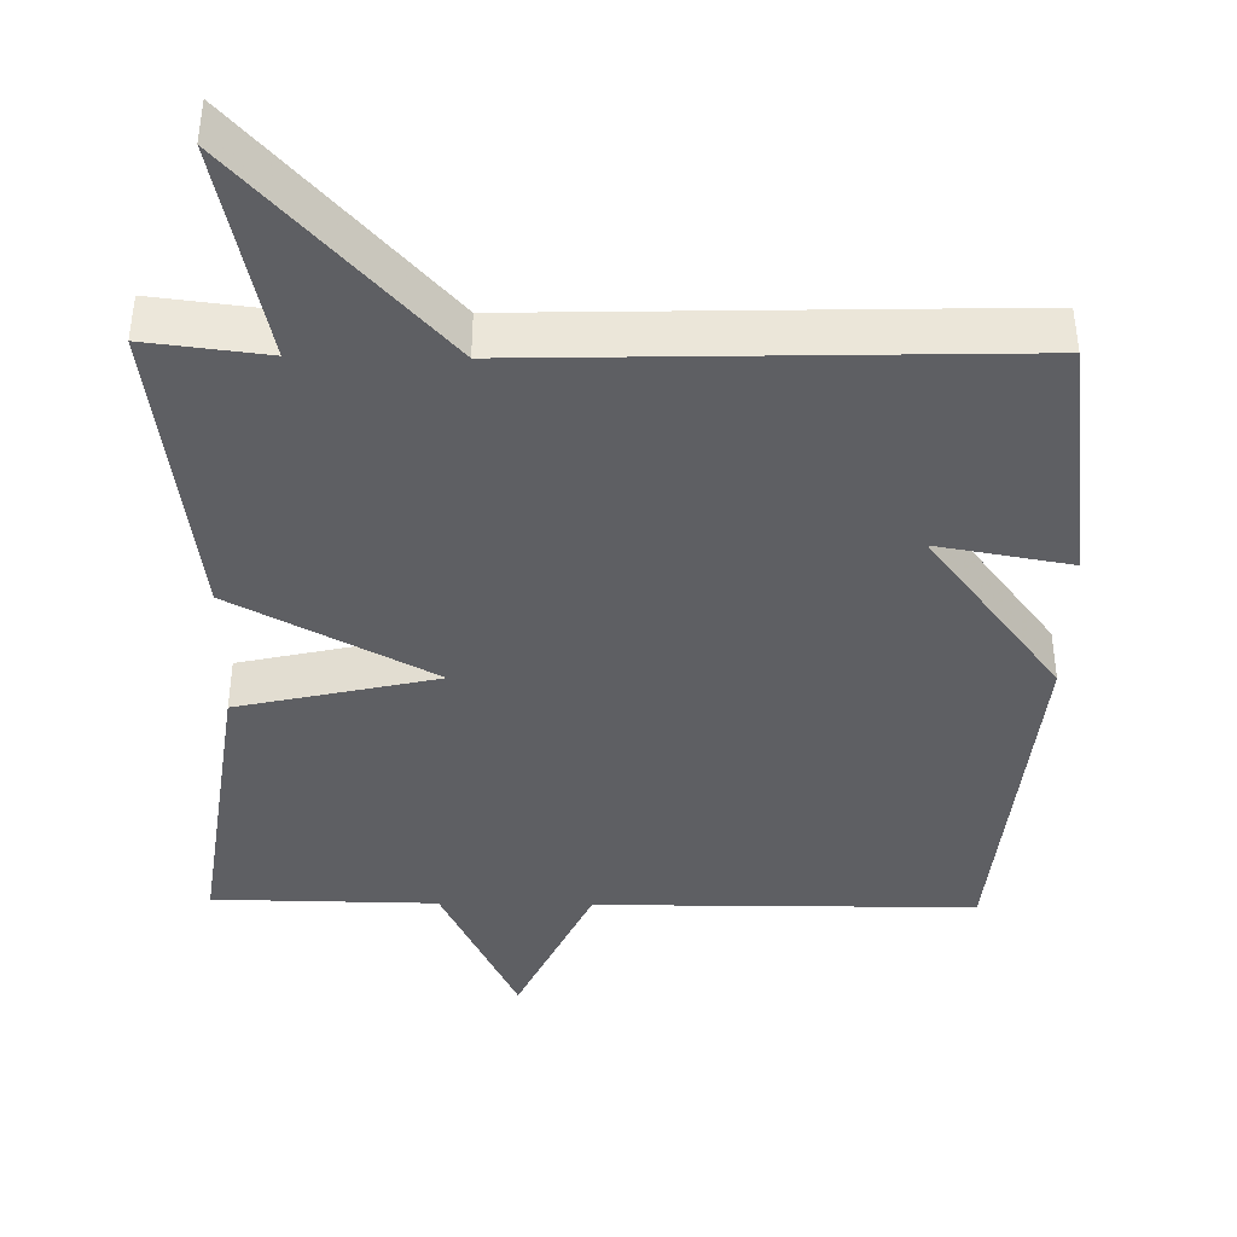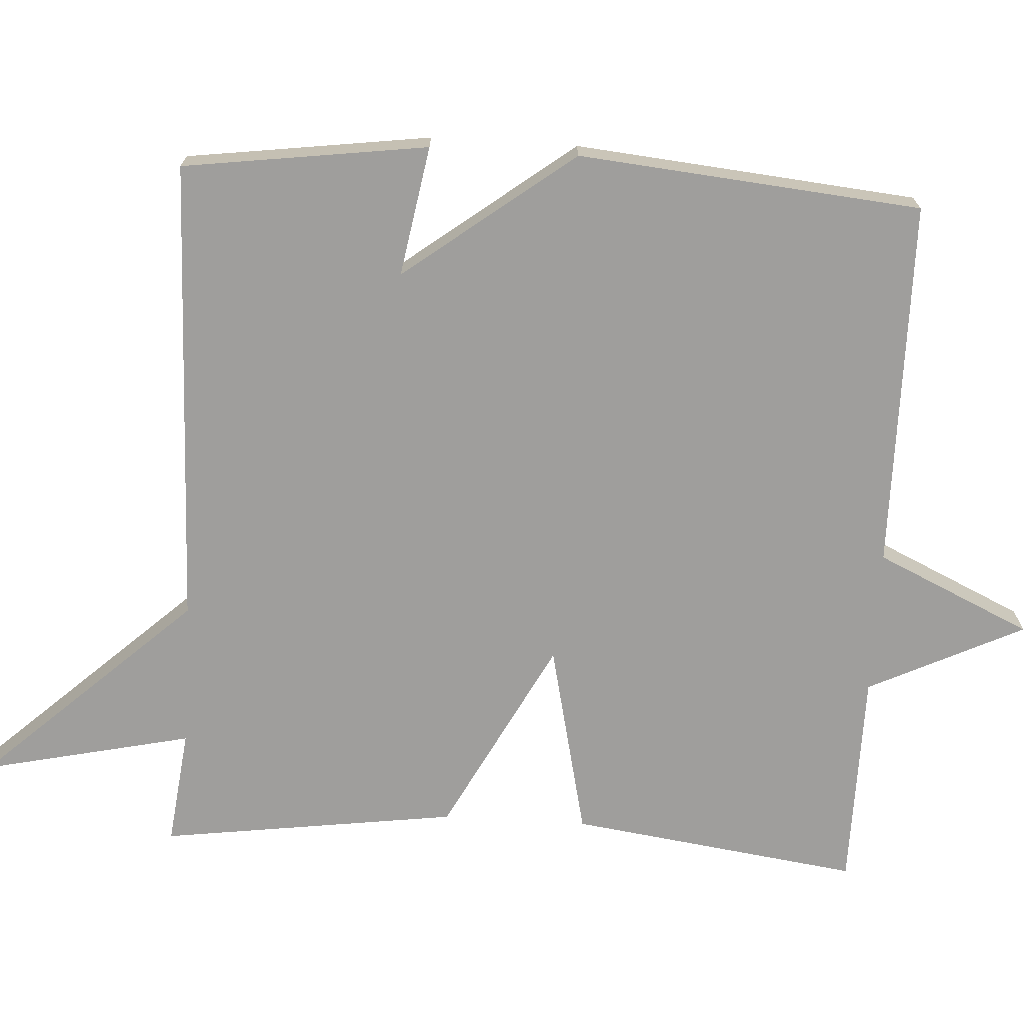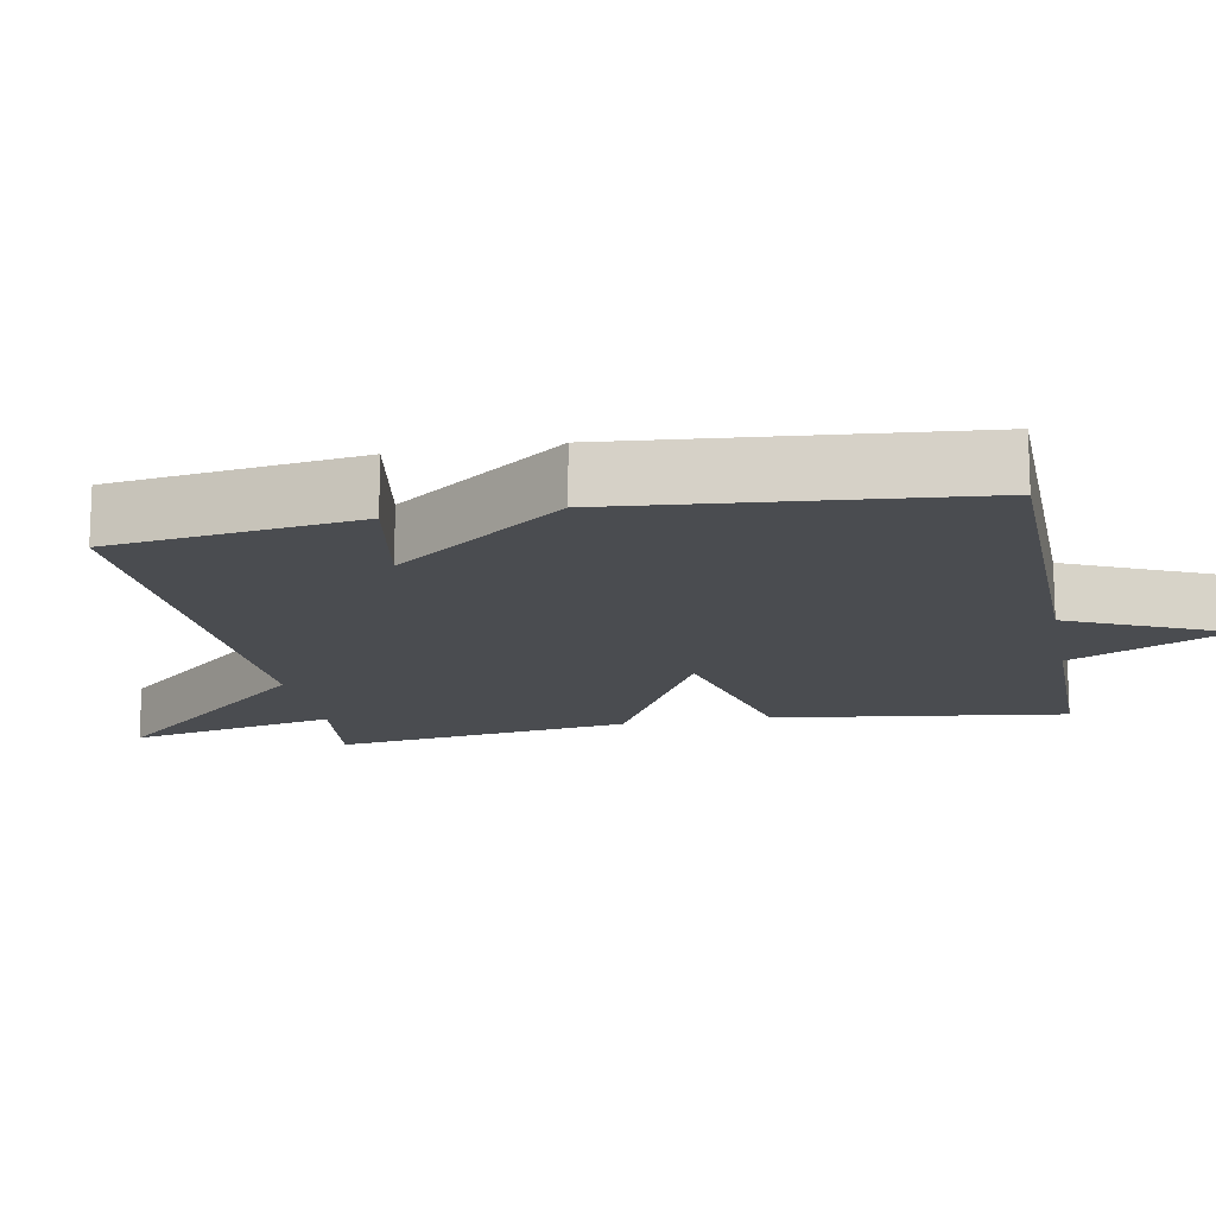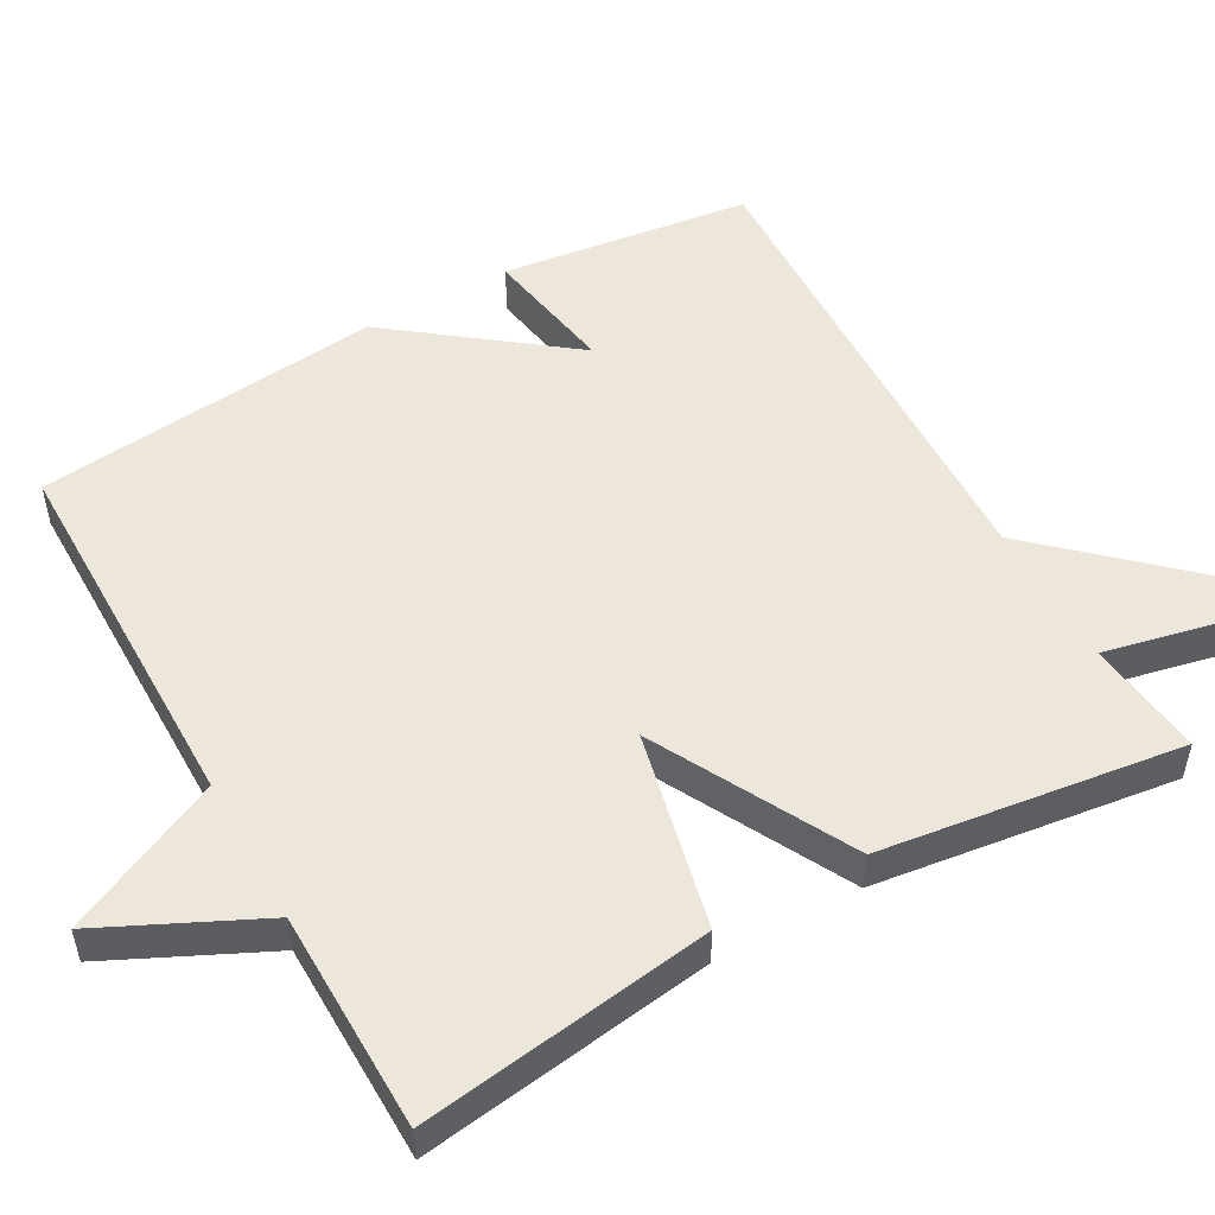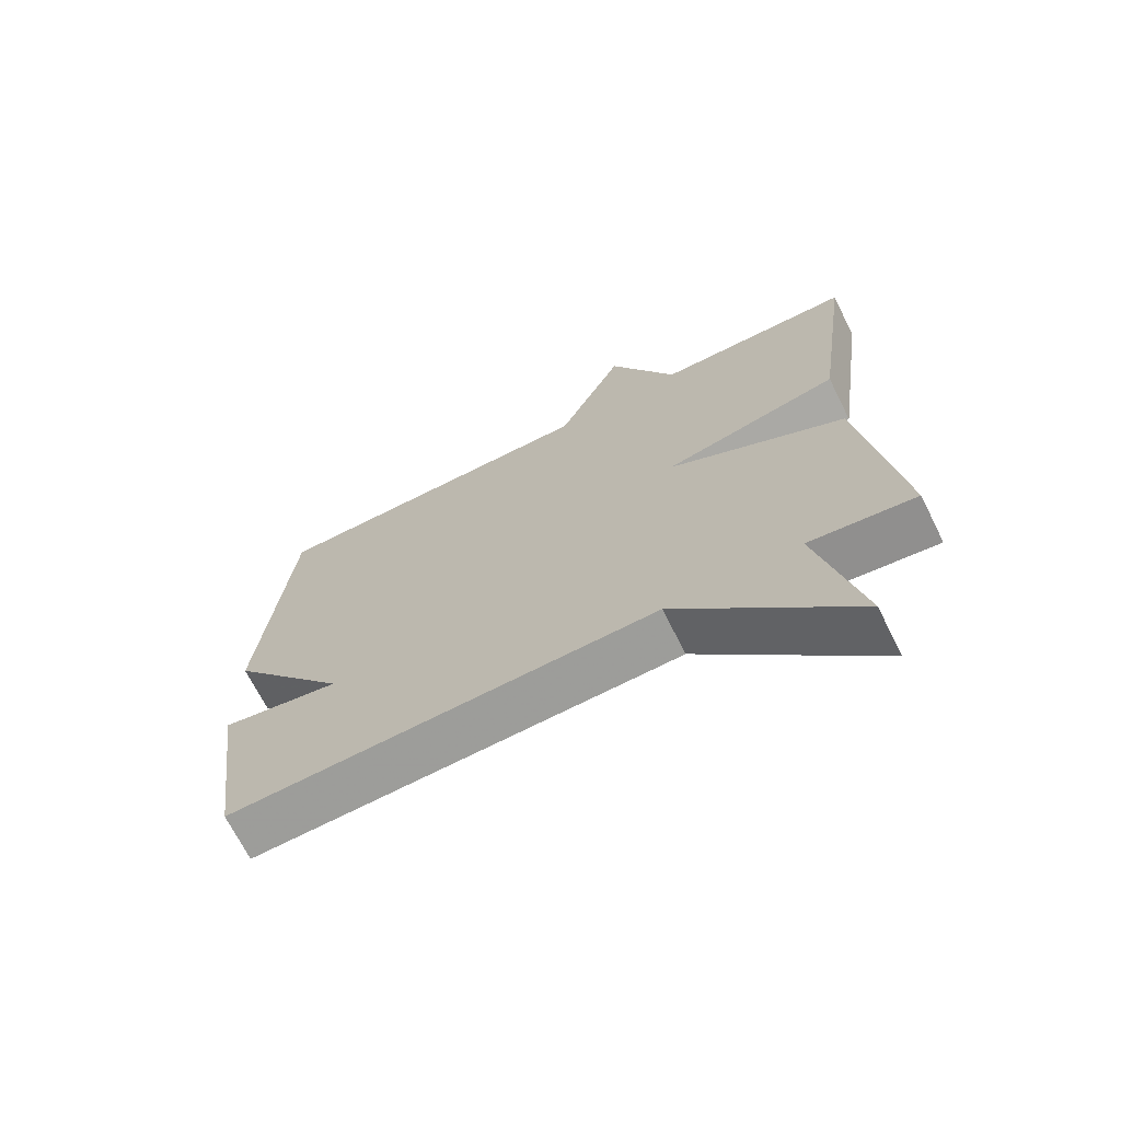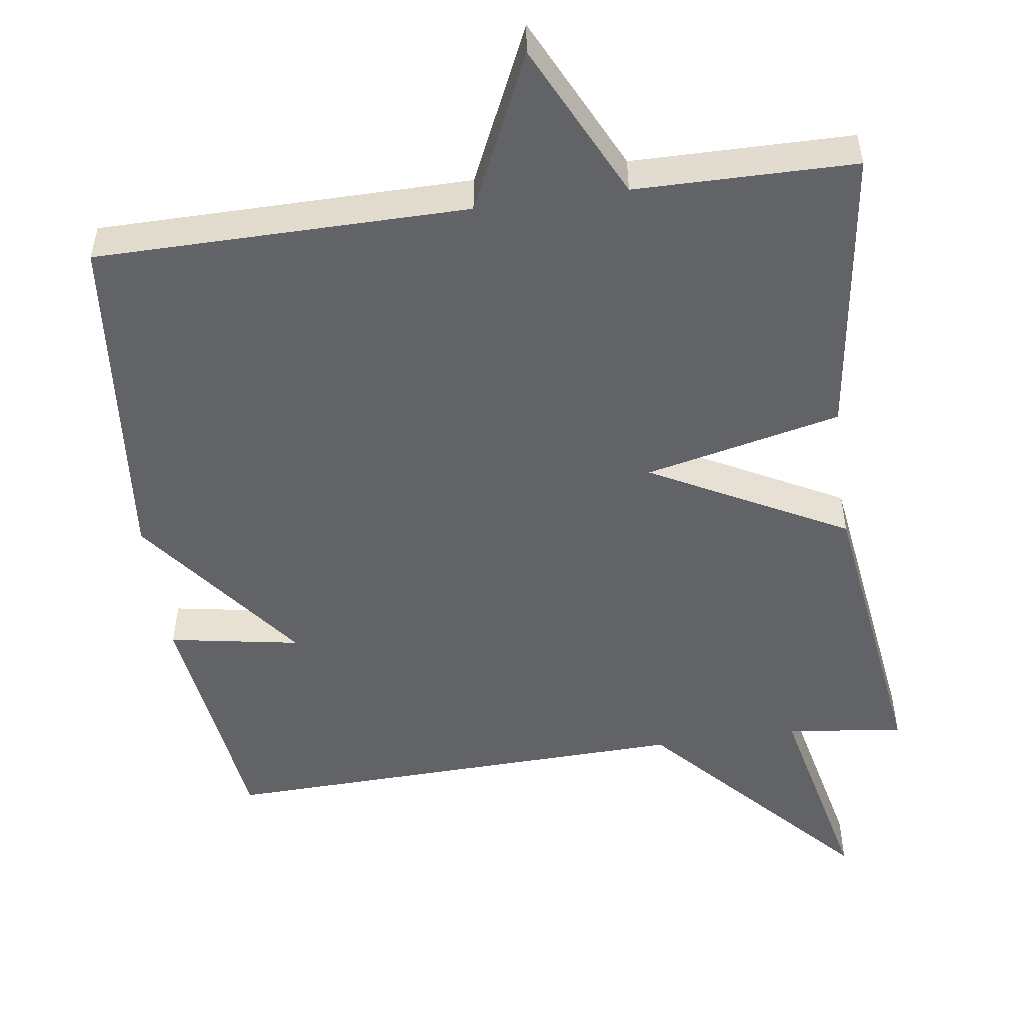
<metadata>
{"format":"obj","ext":"obj","renderer":"f3d","projection":"perspective","resolution":1024,"background":"white","views":[{"elev":-41.1,"azim":179.0,"up":"+Y"},{"elev":-70.9,"azim":-93.3,"up":"+Y"},{"elev":-15.1,"azim":-79.1,"up":"+Y"},{"elev":52.4,"azim":60.7,"up":"+Y"},{"elev":-69.4,"azim":26.6,"up":"+Z"},{"elev":-51.0,"azim":8.1,"up":"+Y"}]}
</metadata>
<code>
v 0.5 0.07 0.5
v 0.445 0.07 0.105
v 0.18 0.07 0.045
v 0.445 0.07 -0.095
v 0.5 0.07 -0.5
v 0.341 0.07 -0.481
v 0.404 0.07 -0.767
v 0.141 0.07 -0.481
v -0.5 0.07 -0.5
v -0.545 0.07 -0.167
v -0.368 0.07 -0.198
v -0.545 0.07 0.033
v -0.5 0.07 0.5
v 0.003 0.07 0.503
v 0.101 0.07 0.715
v 0.203 0.07 0.503
v 0.5 0 0.5
v 0.445 0 0.105
v 0.18 0 0.045
v 0.445 0 -0.095
v 0.5 0 -0.5
v 0.341 0 -0.481
v 0.404 0 -0.767
v 0.141 0 -0.481
v -0.5 0 -0.5
v -0.545 0 -0.167
v -0.368 0 -0.198
v -0.545 0 0.033
v -0.5 0 0.5
v 0.003 0 0.503
v 0.101 0 0.715
v 0.203 0 0.503
f 14 15 16
f 14 16 1
f 13 14 1
f 12 13 1
f 11 12 1
f 8 9 10 11
f 6 7 8
f 6 8 11
f 5 6 11
f 4 5 11
f 3 4 11
f 1 2 3
f 1 3 11
f 32 31 30
f 17 32 30
f 17 30 29
f 17 29 28
f 17 28 27
f 27 26 25 24
f 24 23 22
f 27 24 22
f 27 22 21
f 27 21 20
f 27 20 19
f 19 18 17
f 27 19 17
f 1 17 18 2
f 2 18 19 3
f 3 19 20 4
f 4 20 21 5
f 5 21 22 6
f 6 22 23 7
f 7 23 24 8
f 8 24 25 9
f 9 25 26 10
f 10 26 27 11
f 11 27 28 12
f 12 28 29 13
f 13 29 30 14
f 14 30 31 15
f 15 31 32 16
f 16 32 17 1

</code>
